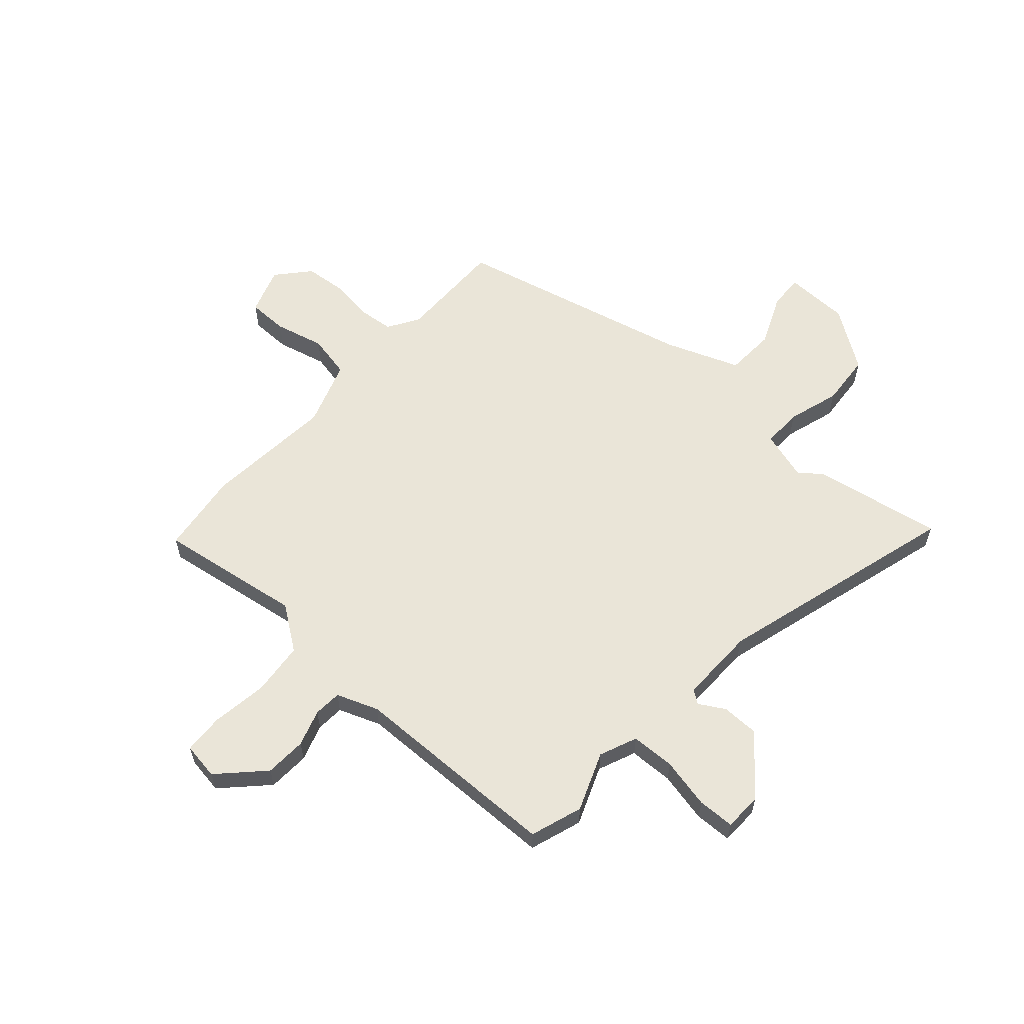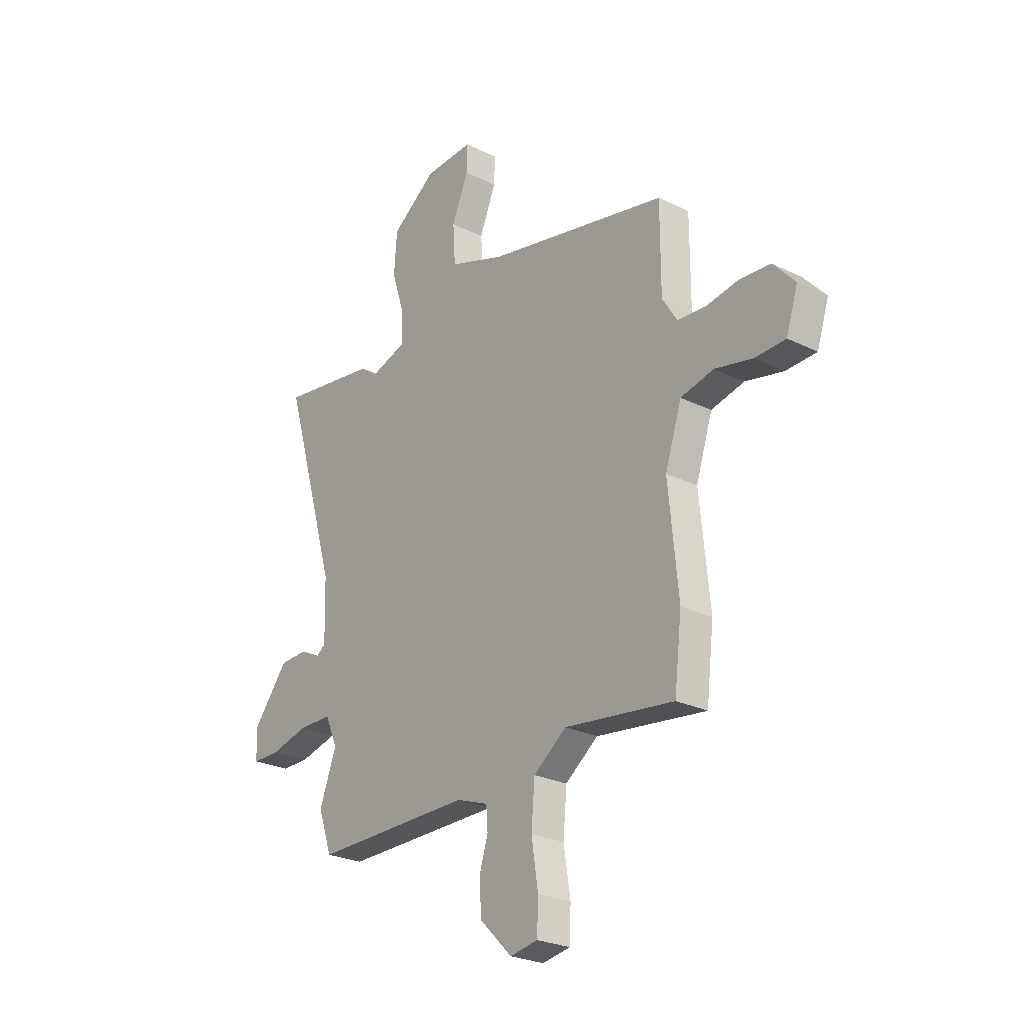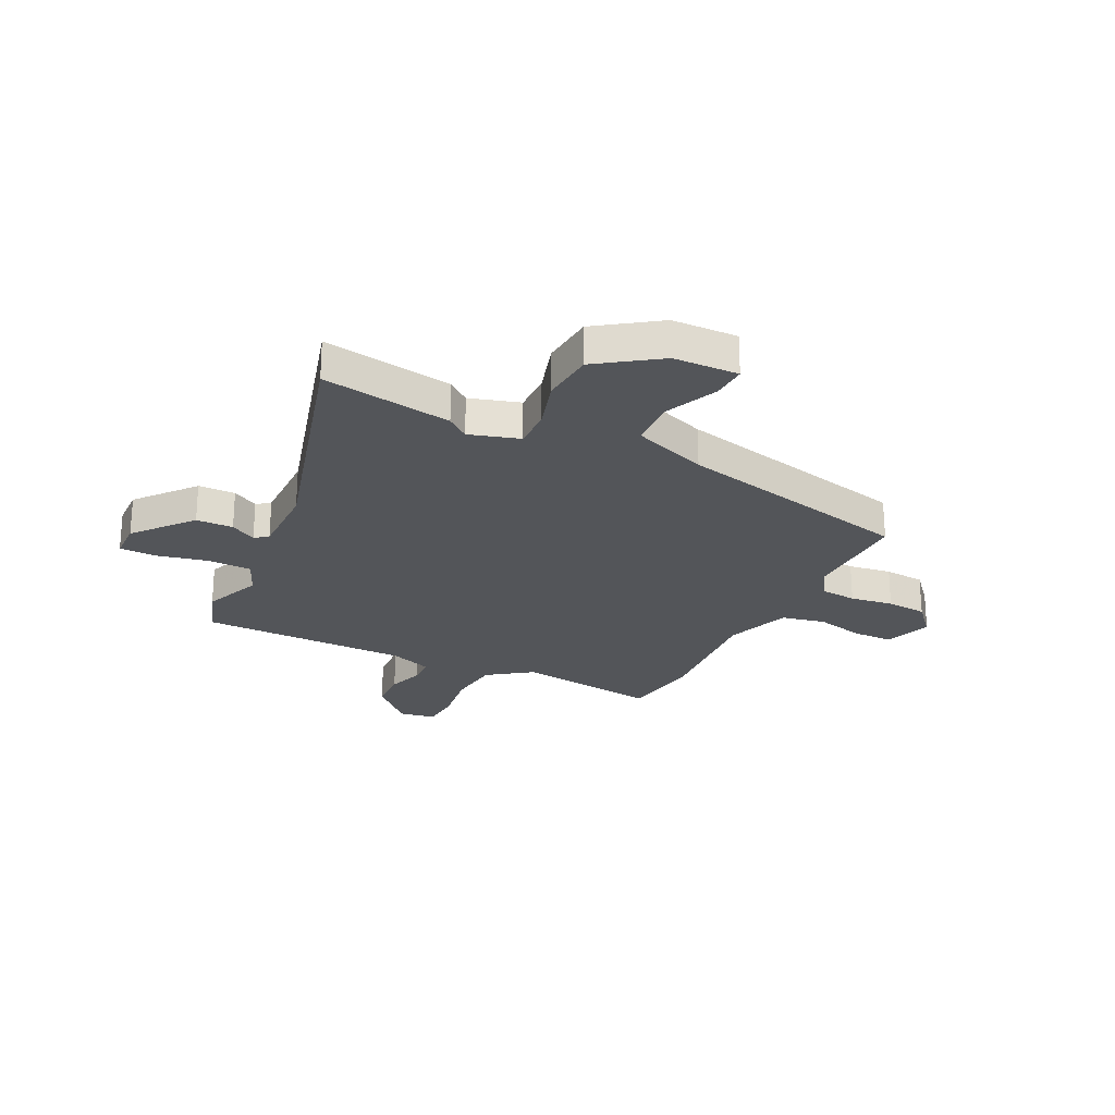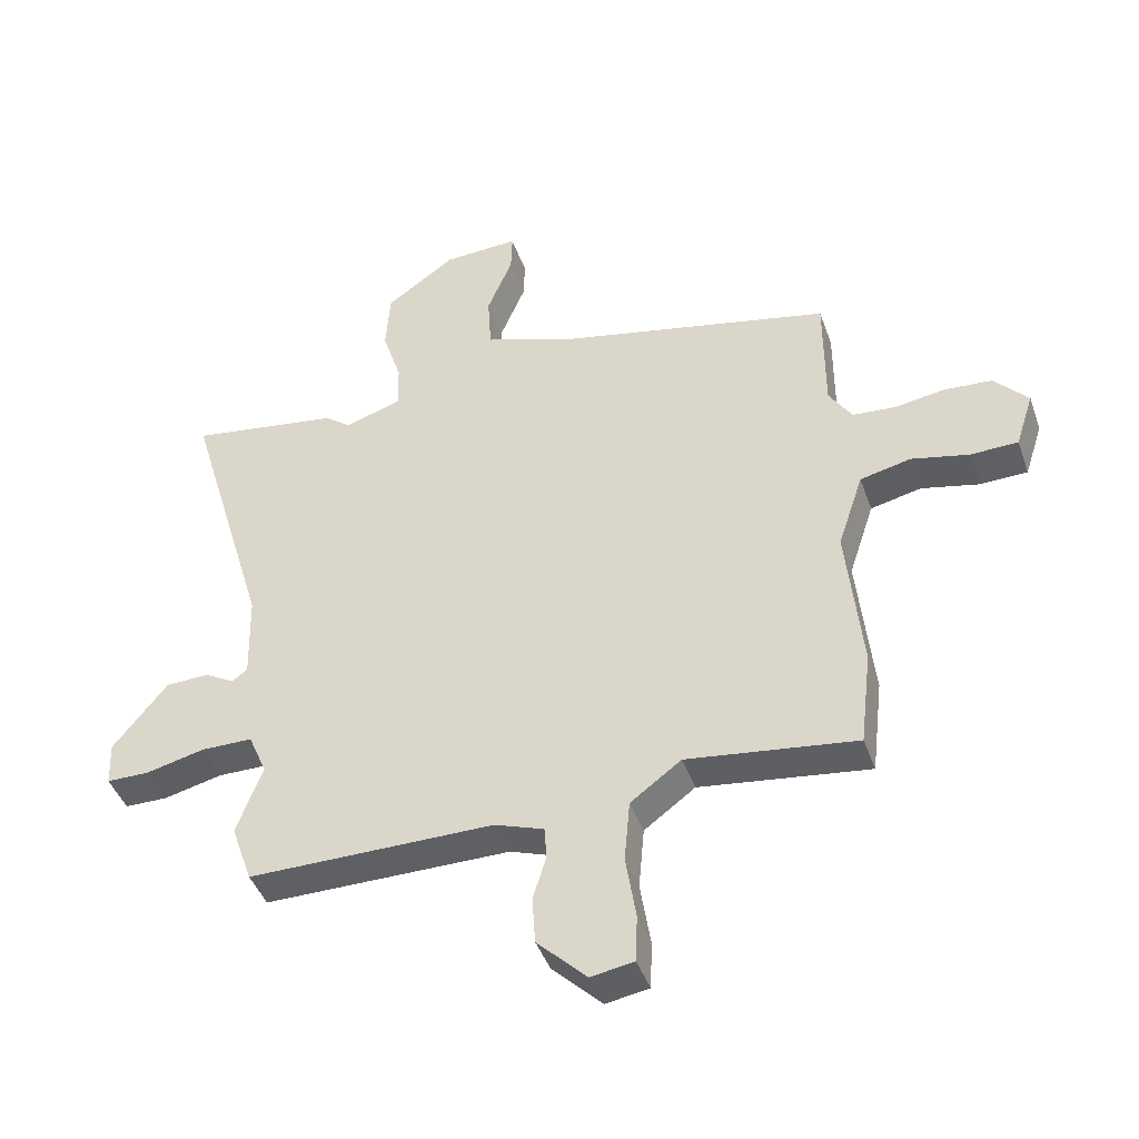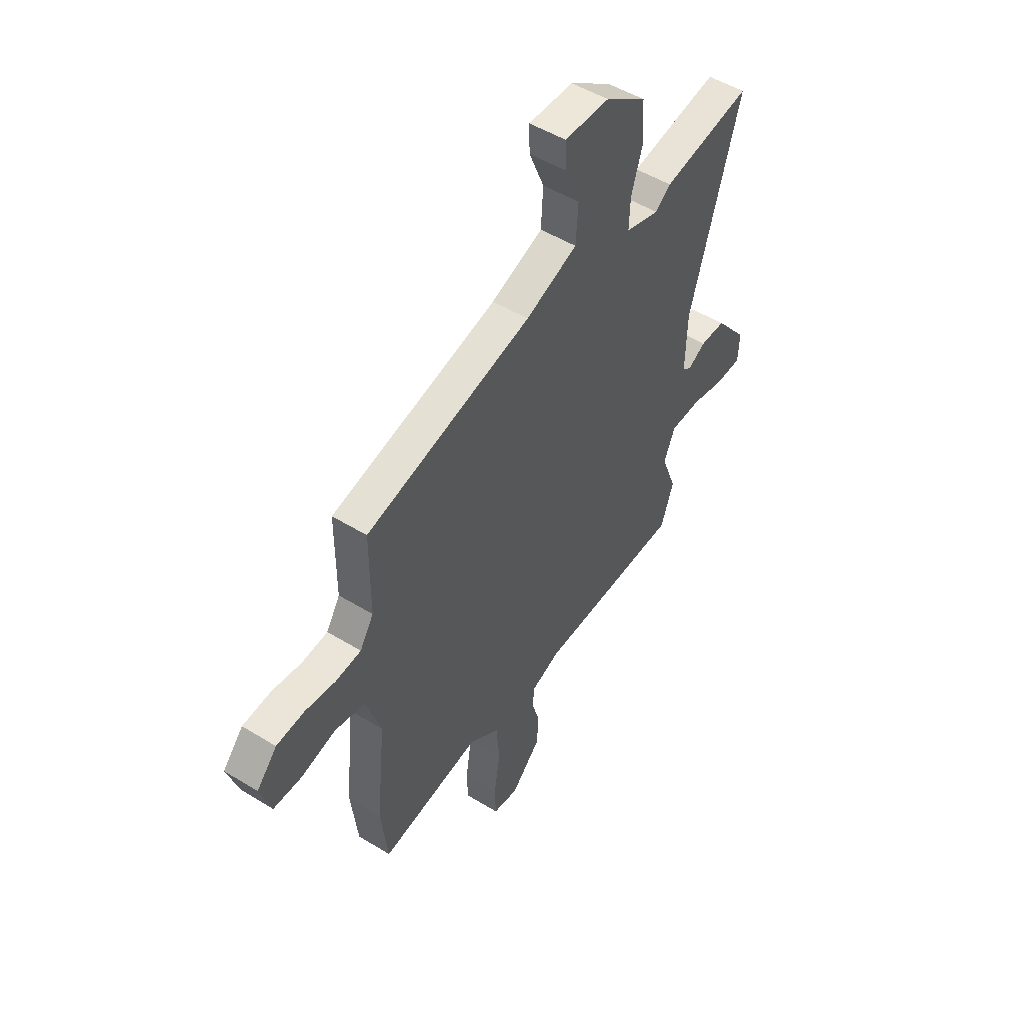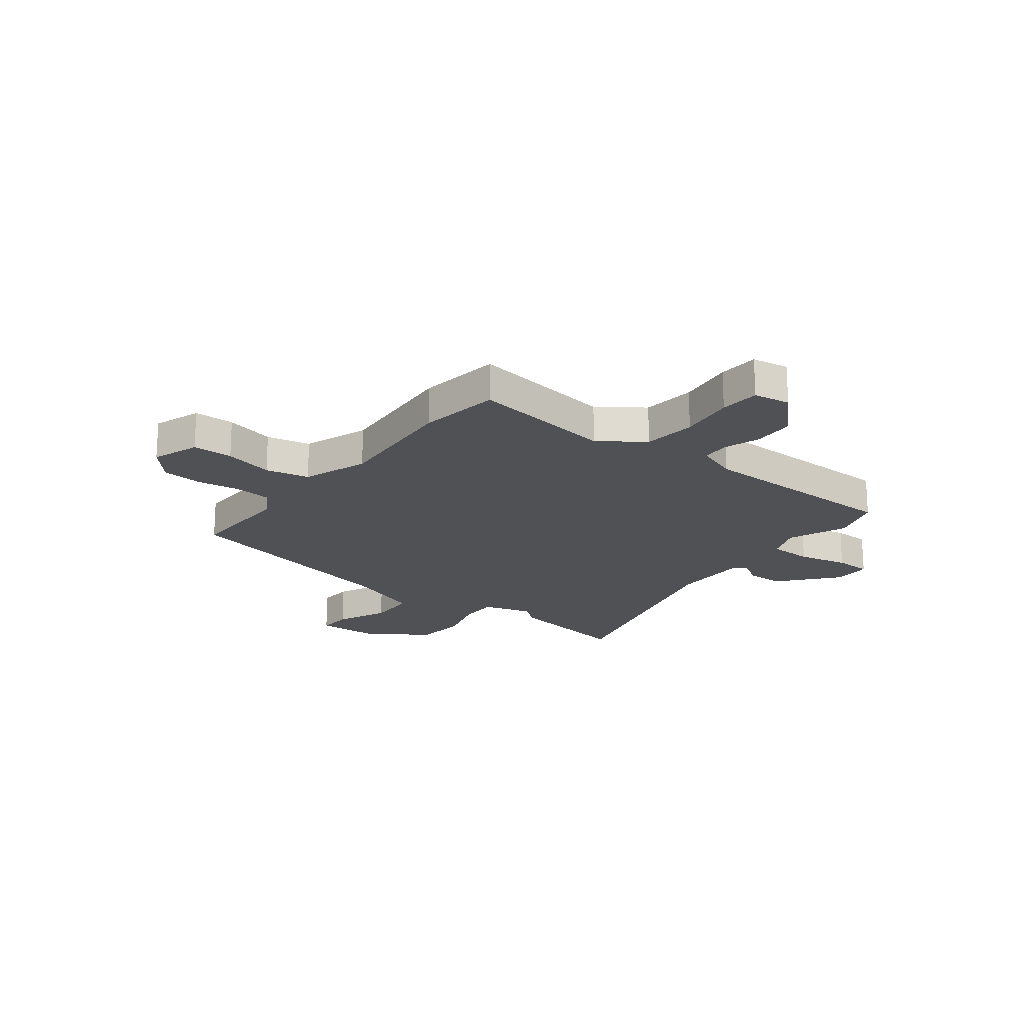
<metadata>
{"format":"obj","ext":"obj","renderer":"f3d","projection":"perspective","resolution":1024,"background":"white","views":[{"elev":59.4,"azim":-139.1,"up":"+Y"},{"elev":-25.7,"azim":51.9,"up":"+Z"},{"elev":-24.2,"azim":-27.0,"up":"+Y"},{"elev":-43.7,"azim":18.9,"up":"+Z"},{"elev":50.3,"azim":124.0,"up":"+Z"},{"elev":-19.5,"azim":141.4,"up":"+Y"}]}
</metadata>
<code>
v -0.674 0.07 0.527
v -0.424 0.07 0.488
v -0.381 0.07 0.455
v -0.286 0.07 0.485
v -0.289 0.07 0.562
v -0.321 0.07 0.662
v -0.314 0.07 0.764
v -0.199 0.07 0.846
v -0.074 0.07 0.851
v -0.076 0.07 0.784
v -0.118 0.07 0.683
v -0.112 0.07 0.587
v 0.032 0.07 0.535
v 0.494 0.07 0.433
v 0.494 0.07 0.225
v 0.532 0.07 0.165
v 0.603 0.07 0.159
v 0.686 0.07 0.172
v 0.765 0.07 0.166
v 0.821 0.07 0.104
v 0.791 0.07 0.012
v 0.713 0.07 0.01
v 0.617 0.07 0.032
v 0.533 0.07 0.013
v 0.491 0.07 -0.114
v 0.516 0.07 -0.365
v 0.497 0.07 -0.524
v 0.218 0.07 -0.486
v 0.134 0.07 -0.548
v 0.125 0.07 -0.651
v 0.142 0.07 -0.759
v 0.139 0.07 -0.837
v 0.068 0.07 -0.849
v -0.014 0.07 -0.768
v -0.019 0.07 -0.688
v 0.003 0.07 -0.617
v -0.001 0.07 -0.563
v -0.082 0.07 -0.534
v -0.488 0.07 -0.533
v -0.523 0.07 -0.433
v -0.48 0.07 -0.319
v -0.511 0.07 -0.247
v -0.596 0.07 -0.246
v -0.693 0.07 -0.269
v -0.764 0.07 -0.268
v -0.767 0.07 -0.194
v -0.677 0.07 -0.082
v -0.606 0.07 -0.08
v -0.556 0.07 -0.108
v -0.531 0.07 -0.089
v -0.535 0.07 0.059
v -0.674 0 0.527
v -0.424 0 0.488
v -0.381 0 0.455
v -0.286 0 0.485
v -0.289 0 0.562
v -0.321 0 0.662
v -0.314 0 0.764
v -0.199 0 0.846
v -0.074 0 0.851
v -0.076 0 0.784
v -0.118 0 0.683
v -0.112 0 0.587
v 0.032 0 0.535
v 0.494 0 0.433
v 0.494 0 0.225
v 0.532 0 0.165
v 0.603 0 0.159
v 0.686 0 0.172
v 0.765 0 0.166
v 0.821 0 0.104
v 0.791 0 0.012
v 0.713 0 0.01
v 0.617 0 0.032
v 0.533 0 0.013
v 0.491 0 -0.114
v 0.516 0 -0.365
v 0.497 0 -0.524
v 0.218 0 -0.486
v 0.134 0 -0.548
v 0.125 0 -0.651
v 0.142 0 -0.759
v 0.139 0 -0.837
v 0.068 0 -0.849
v -0.014 0 -0.768
v -0.019 0 -0.688
v 0.003 0 -0.617
v -0.001 0 -0.563
v -0.082 0 -0.534
v -0.488 0 -0.533
v -0.523 0 -0.433
v -0.48 0 -0.319
v -0.511 0 -0.247
v -0.596 0 -0.246
v -0.693 0 -0.269
v -0.764 0 -0.268
v -0.767 0 -0.194
v -0.677 0 -0.082
v -0.606 0 -0.08
v -0.556 0 -0.108
v -0.531 0 -0.089
v -0.535 0 0.059
f 47 48 49
f 46 47 49
f 45 46 49
f 44 45 49
f 43 44 49
f 42 43 49 50
f 41 42 50 51
f 38 39 40 41
f 37 38 41 51
f 34 35 36
f 33 34 36
f 32 33 36
f 31 32 36
f 30 31 36
f 29 30 36 37
f 1 2 3
f 51 1 3
f 37 51 3
f 29 37 3
f 28 29 3
f 28 3 4
f 27 28 4
f 26 27 4
f 25 26 4
f 21 22 23
f 20 21 23
f 19 20 23
f 18 19 23
f 17 18 23
f 16 17 23 24
f 25 4 5
f 24 25 5
f 16 24 5
f 15 16 5
f 9 10 11
f 8 9 11
f 7 8 11
f 6 7 11
f 5 6 11
f 5 11 12
f 13 14 15 5
f 5 12 13
f 100 99 98
f 100 98 97
f 100 97 96
f 100 96 95
f 100 95 94
f 101 100 94 93
f 102 101 93 92
f 92 91 90 89
f 102 92 89 88
f 87 86 85
f 87 85 84
f 87 84 83
f 87 83 82
f 87 82 81
f 88 87 81 80
f 54 53 52
f 54 52 102
f 54 102 88
f 54 88 80
f 54 80 79
f 55 54 79
f 55 79 78
f 55 78 77
f 55 77 76
f 74 73 72
f 74 72 71
f 74 71 70
f 74 70 69
f 74 69 68
f 75 74 68 67
f 56 55 76
f 56 76 75
f 56 75 67
f 56 67 66
f 62 61 60
f 62 60 59
f 62 59 58
f 62 58 57
f 62 57 56
f 63 62 56
f 56 66 65 64
f 64 63 56
f 1 52 53 2
f 2 53 54 3
f 3 54 55 4
f 4 55 56 5
f 5 56 57 6
f 6 57 58 7
f 7 58 59 8
f 8 59 60 9
f 9 60 61 10
f 10 61 62 11
f 11 62 63 12
f 12 63 64 13
f 13 64 65 14
f 14 65 66 15
f 15 66 67 16
f 16 67 68 17
f 17 68 69 18
f 18 69 70 19
f 19 70 71 20
f 20 71 72 21
f 21 72 73 22
f 22 73 74 23
f 23 74 75 24
f 24 75 76 25
f 25 76 77 26
f 26 77 78 27
f 27 78 79 28
f 28 79 80 29
f 29 80 81 30
f 30 81 82 31
f 31 82 83 32
f 32 83 84 33
f 33 84 85 34
f 34 85 86 35
f 35 86 87 36
f 36 87 88 37
f 37 88 89 38
f 38 89 90 39
f 39 90 91 40
f 40 91 92 41
f 41 92 93 42
f 42 93 94 43
f 43 94 95 44
f 44 95 96 45
f 45 96 97 46
f 46 97 98 47
f 47 98 99 48
f 48 99 100 49
f 49 100 101 50
f 50 101 102 51
f 51 102 52 1

</code>
